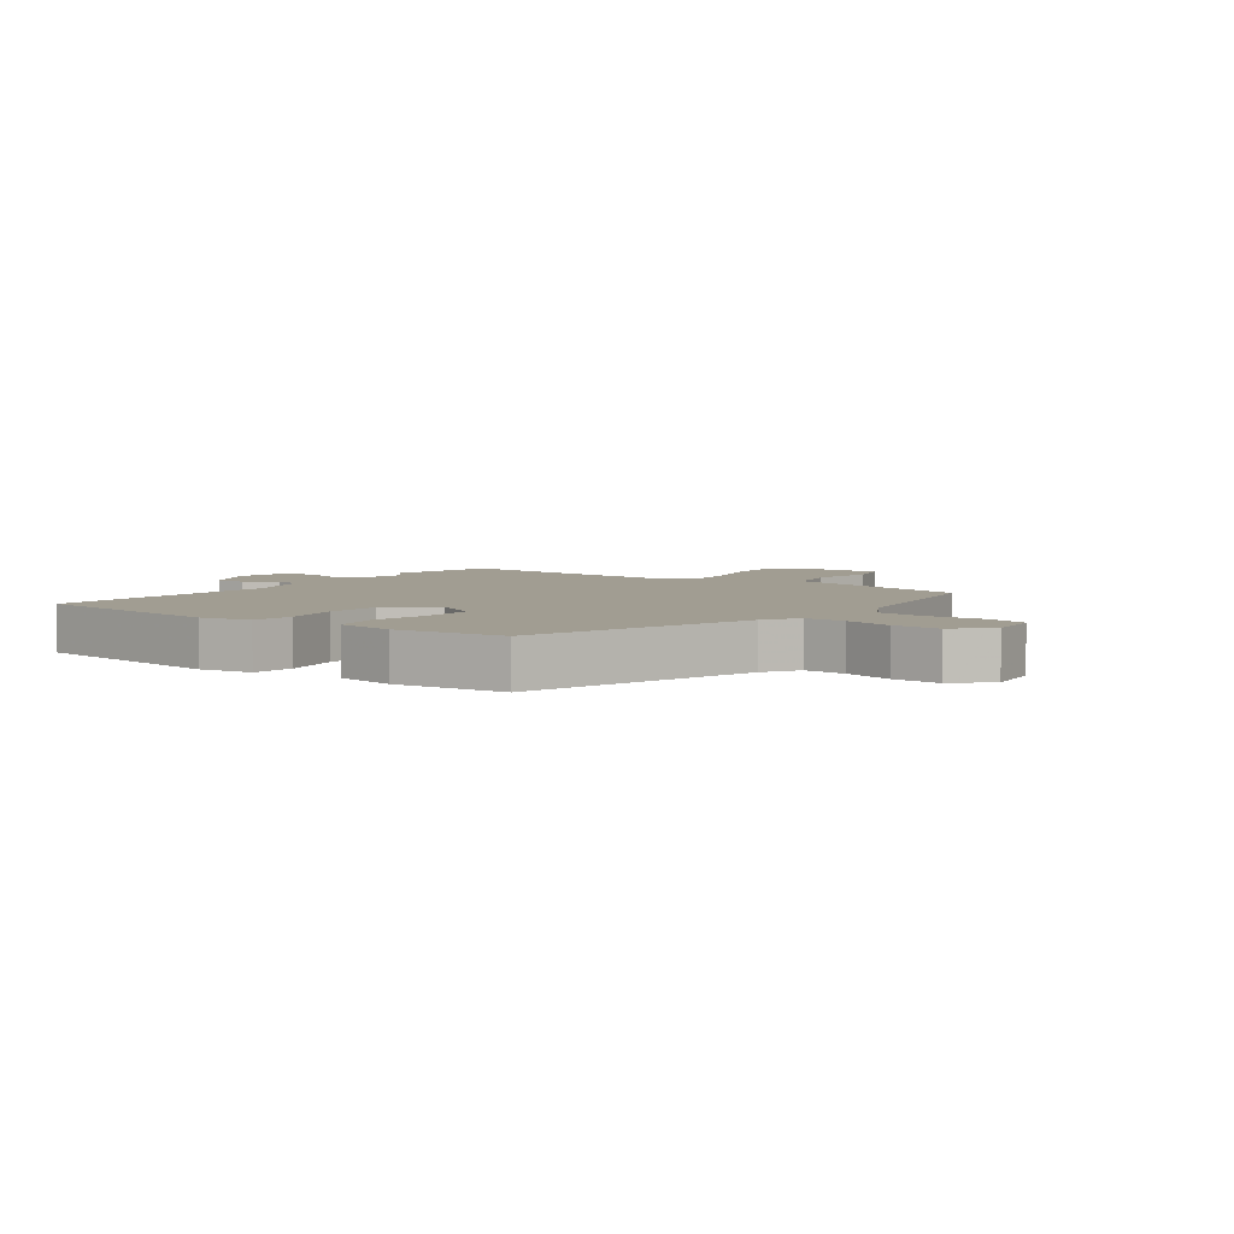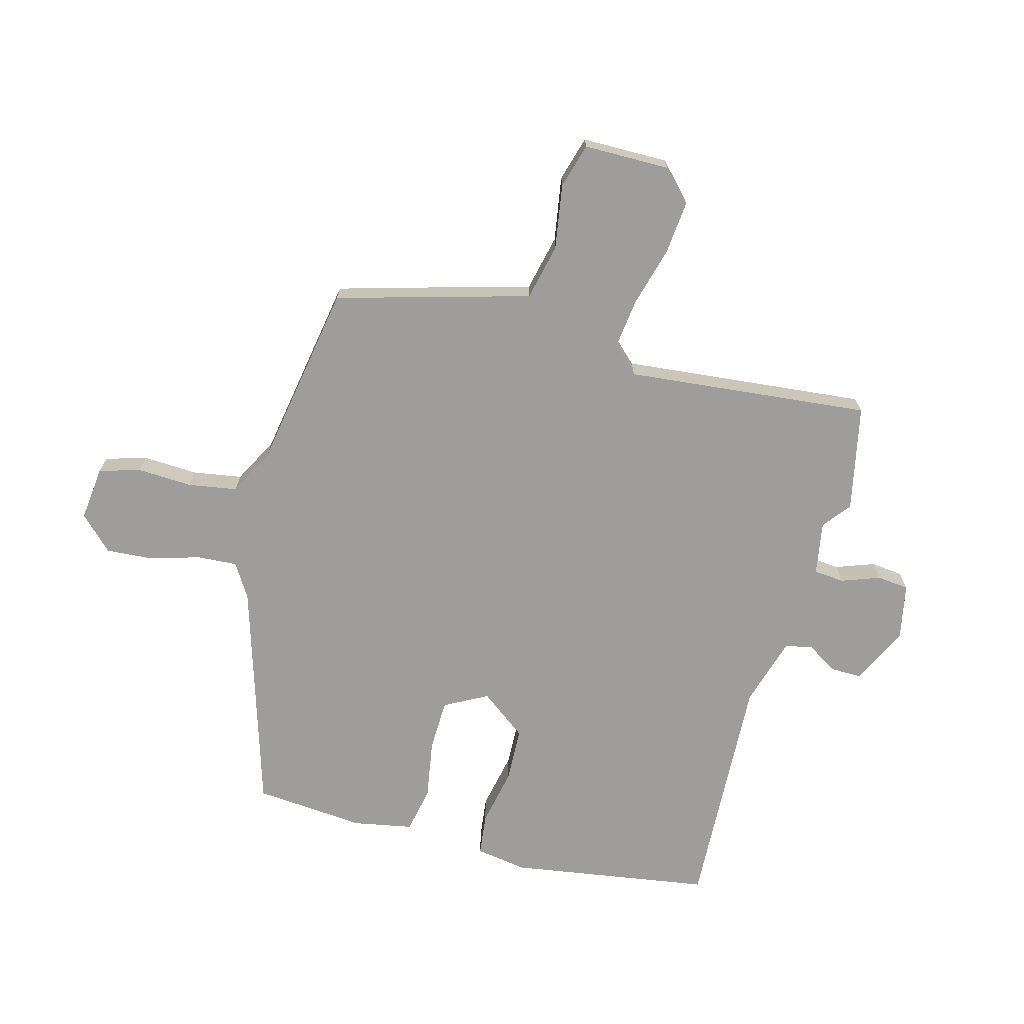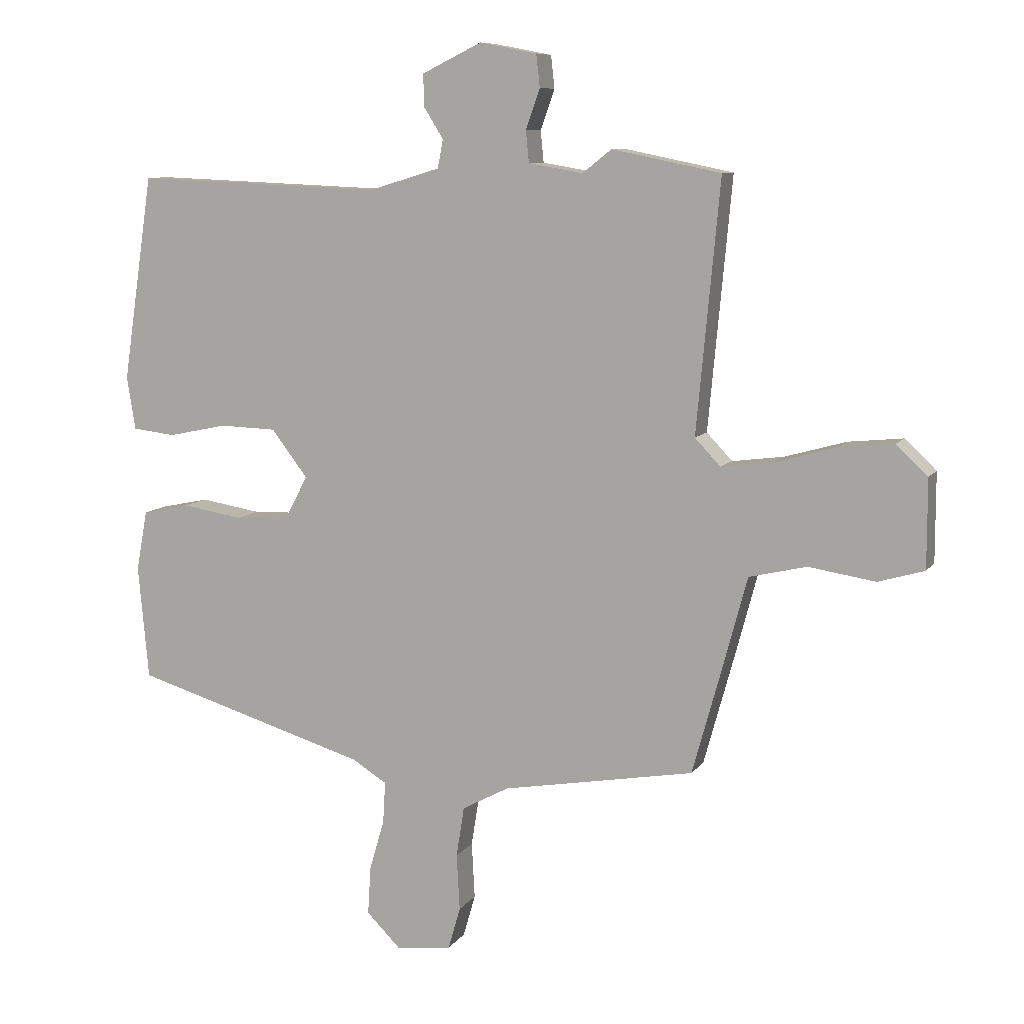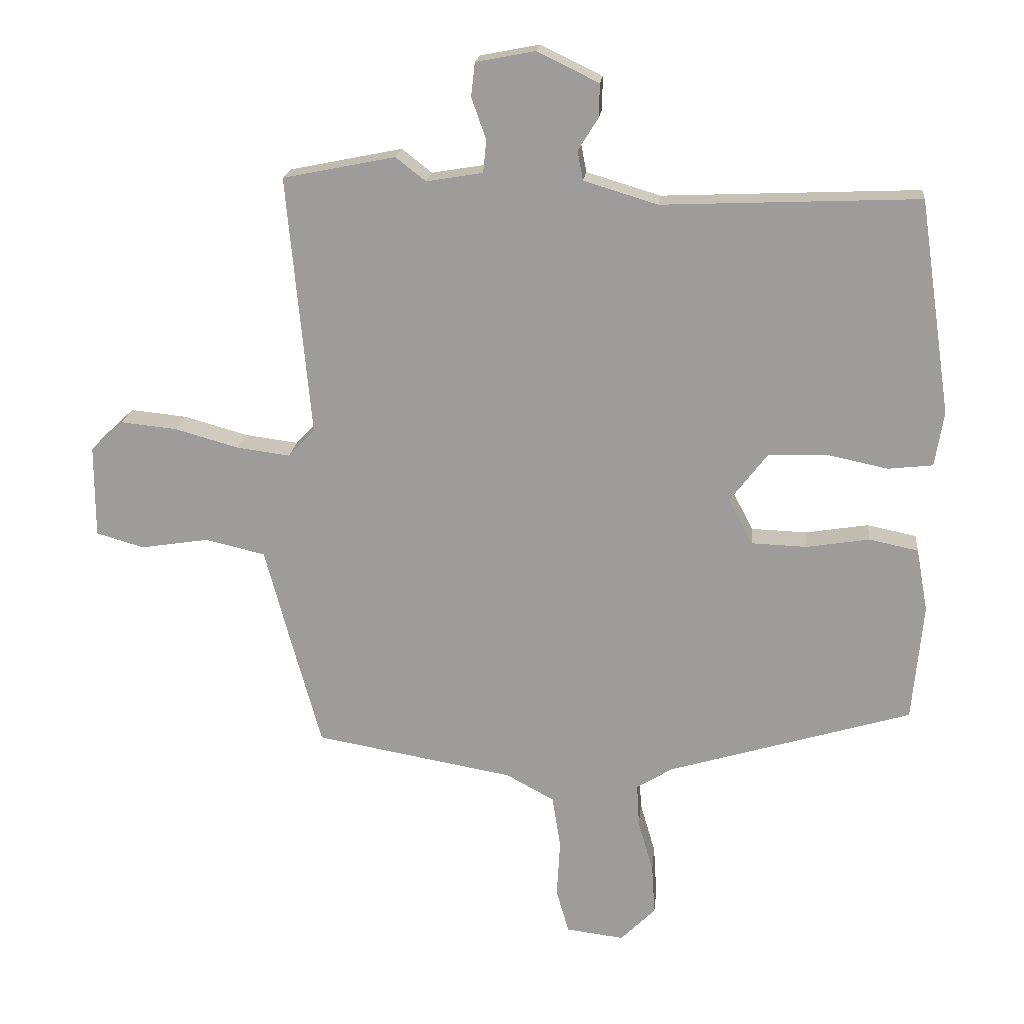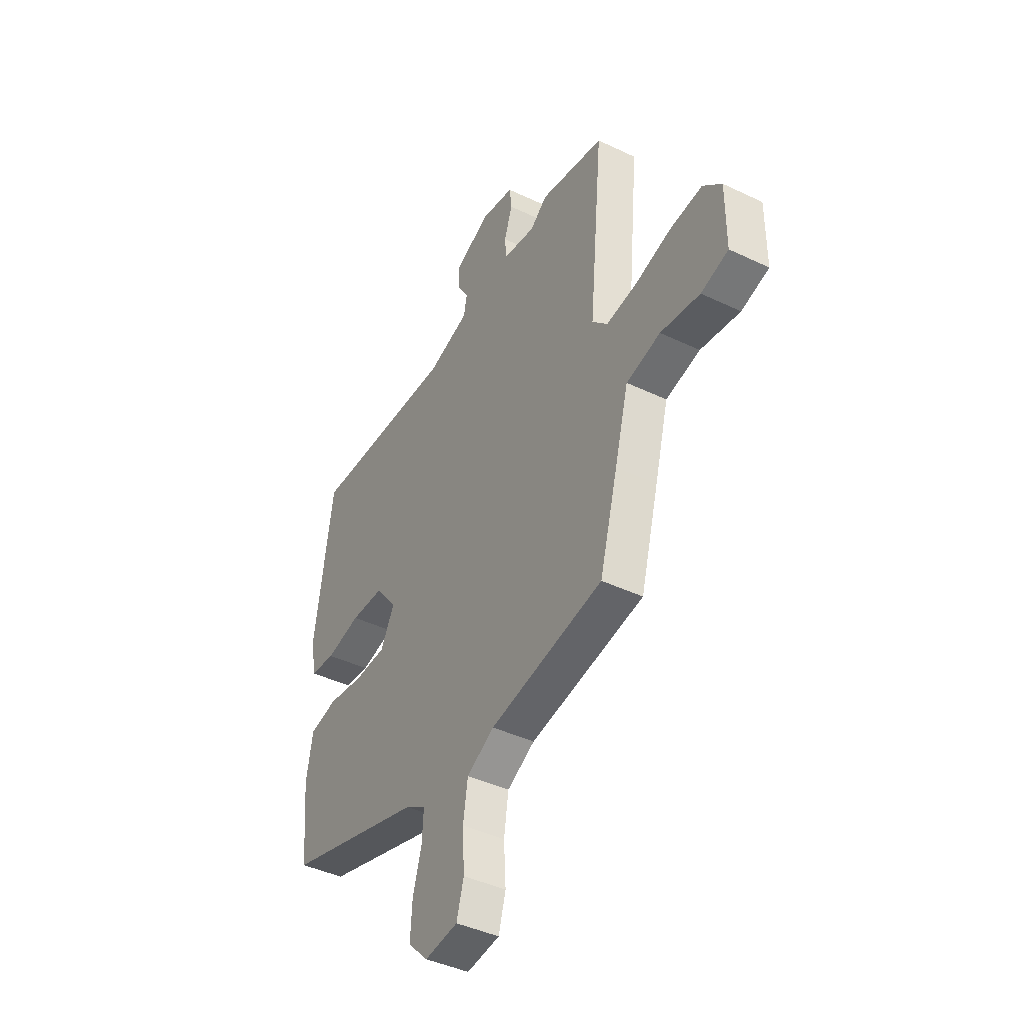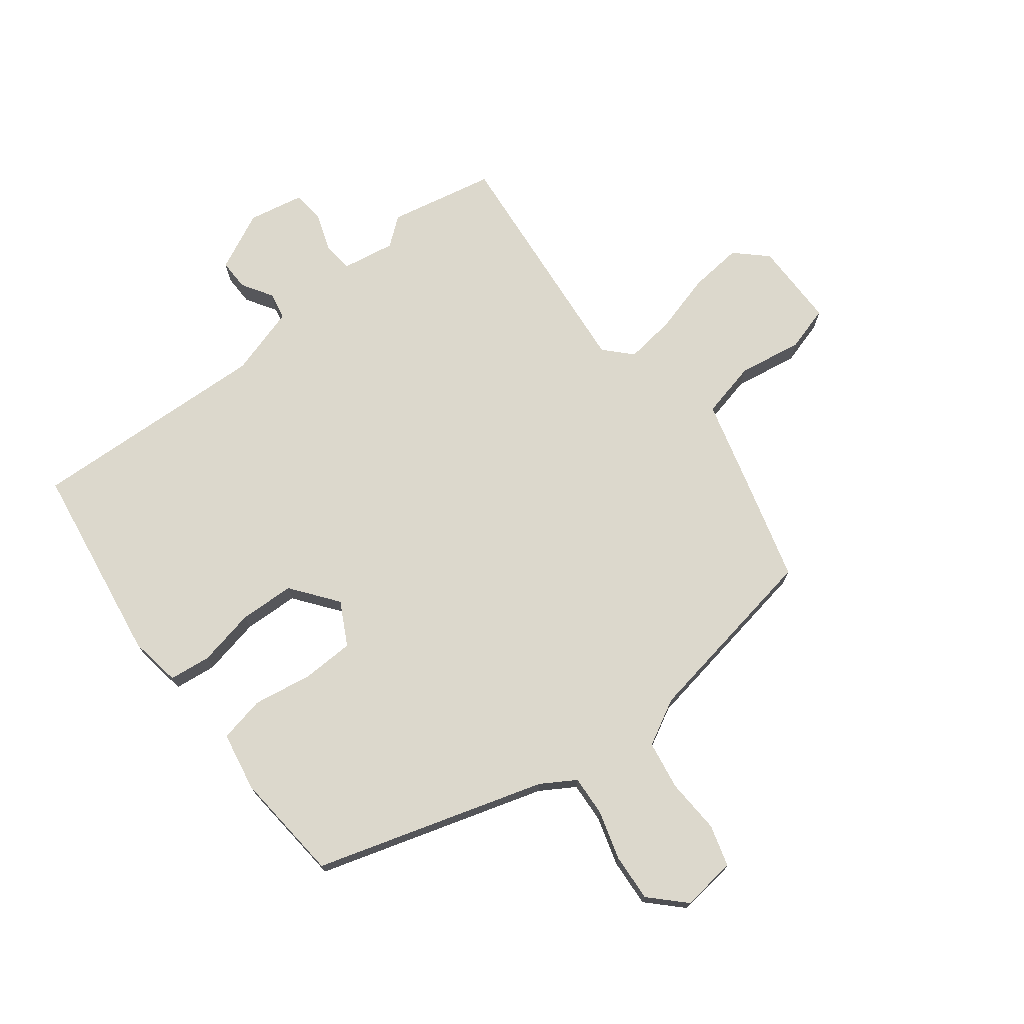
<metadata>
{"format":"obj","ext":"obj","renderer":"f3d","projection":"perspective","resolution":1024,"background":"white","views":[{"elev":4.7,"azim":126.1,"up":"+Y"},{"elev":-70.5,"azim":-104.7,"up":"+Y"},{"elev":8.9,"azim":-159.9,"up":"+Z"},{"elev":18.9,"azim":5.8,"up":"+Z"},{"elev":-42.3,"azim":-119.8,"up":"+Z"},{"elev":72.7,"azim":142.5,"up":"+Y"}]}
</metadata>
<code>
v 0.491 0.07 -0.365
v 0.108 0.07 -0.48
v 0.051 0.07 -0.515
v 0.055 0.07 -0.583
v 0.079 0.07 -0.665
v 0.084 0.07 -0.744
v 0.029 0.07 -0.799
v -0.062 0.07 -0.788
v -0.082 0.07 -0.719
v -0.077 0.07 -0.627
v -0.09 0.07 -0.545
v -0.166 0.07 -0.504
v -0.479 0.07 -0.449
v -0.529 0.07 -0.268
v -0.567 0.07 -0.126
v -0.661 0.07 -0.104
v -0.769 0.07 -0.121
v -0.844 0.07 -0.099
v -0.844 0.07 0.045
v -0.793 0.07 0.093
v -0.704 0.07 0.084
v -0.604 0.07 0.056
v -0.52 0.07 0.045
v -0.478 0.07 0.089
v -0.516 0.07 0.497
v -0.339 0.07 0.533
v -0.292 0.07 0.496
v -0.203 0.07 0.511
v -0.198 0.07 0.562
v -0.221 0.07 0.627
v -0.215 0.07 0.68
v -0.122 0.07 0.698
v -0.025 0.07 0.651
v -0.026 0.07 0.599
v -0.058 0.07 0.548
v -0.049 0.07 0.502
v 0.067 0.07 0.467
v 0.47 0.07 0.484
v 0.52 0.07 0.148
v 0.506 0.07 0.062
v 0.436 0.07 0.054
v 0.34 0.07 0.074
v 0.248 0.07 0.071
v 0.189 0.07 -0.006
v 0.227 0.07 -0.078
v 0.314 0.07 -0.081
v 0.413 0.07 -0.065
v 0.49 0.07 -0.081
v 0.508 0.07 -0.18
v 0.491 0 -0.365
v 0.108 0 -0.48
v 0.051 0 -0.515
v 0.055 0 -0.583
v 0.079 0 -0.665
v 0.084 0 -0.744
v 0.029 0 -0.799
v -0.062 0 -0.788
v -0.082 0 -0.719
v -0.077 0 -0.627
v -0.09 0 -0.545
v -0.166 0 -0.504
v -0.479 0 -0.449
v -0.529 0 -0.268
v -0.567 0 -0.126
v -0.661 0 -0.104
v -0.769 0 -0.121
v -0.844 0 -0.099
v -0.844 0 0.045
v -0.793 0 0.093
v -0.704 0 0.084
v -0.604 0 0.056
v -0.52 0 0.045
v -0.478 0 0.089
v -0.516 0 0.497
v -0.339 0 0.533
v -0.292 0 0.496
v -0.203 0 0.511
v -0.198 0 0.562
v -0.221 0 0.627
v -0.215 0 0.68
v -0.122 0 0.698
v -0.025 0 0.651
v -0.026 0 0.599
v -0.058 0 0.548
v -0.049 0 0.502
v 0.067 0 0.467
v 0.47 0 0.484
v 0.52 0 0.148
v 0.506 0 0.062
v 0.436 0 0.054
v 0.34 0 0.074
v 0.248 0 0.071
v 0.189 0 -0.006
v 0.227 0 -0.078
v 0.314 0 -0.081
v 0.413 0 -0.065
v 0.49 0 -0.081
v 0.508 0 -0.18
f 49 1 2
f 48 49 2
f 47 48 2
f 46 47 2
f 45 46 2 3
f 44 45 3
f 40 41 42
f 39 40 42
f 38 39 42
f 37 38 42
f 36 37 42 43
f 33 34 35
f 32 33 35
f 31 32 35
f 30 31 35
f 29 30 35
f 28 29 35 36
f 36 43 44
f 28 36 44
f 27 28 44
f 27 44 3
f 26 27 3
f 25 26 3
f 24 25 3
f 20 21 22
f 19 20 22
f 18 19 22
f 17 18 22
f 16 17 22
f 15 16 22 23
f 23 24 3
f 15 23 3
f 14 15 3
f 13 14 3
f 12 13 3
f 8 9 10
f 7 8 10
f 6 7 10
f 5 6 10
f 4 5 10
f 11 12 3 4
f 4 10 11
f 51 50 98
f 51 98 97
f 51 97 96
f 51 96 95
f 52 51 95 94
f 52 94 93
f 91 90 89
f 91 89 88
f 91 88 87
f 91 87 86
f 92 91 86 85
f 84 83 82
f 84 82 81
f 84 81 80
f 84 80 79
f 84 79 78
f 85 84 78 77
f 93 92 85
f 93 85 77
f 93 77 76
f 52 93 76
f 52 76 75
f 52 75 74
f 52 74 73
f 71 70 69
f 71 69 68
f 71 68 67
f 71 67 66
f 71 66 65
f 72 71 65 64
f 52 73 72
f 52 72 64
f 52 64 63
f 52 63 62
f 52 62 61
f 59 58 57
f 59 57 56
f 59 56 55
f 59 55 54
f 59 54 53
f 53 52 61 60
f 60 59 53
f 1 50 51 2
f 2 51 52 3
f 3 52 53 4
f 4 53 54 5
f 5 54 55 6
f 6 55 56 7
f 7 56 57 8
f 8 57 58 9
f 9 58 59 10
f 10 59 60 11
f 11 60 61 12
f 12 61 62 13
f 13 62 63 14
f 14 63 64 15
f 15 64 65 16
f 16 65 66 17
f 17 66 67 18
f 18 67 68 19
f 19 68 69 20
f 20 69 70 21
f 21 70 71 22
f 22 71 72 23
f 23 72 73 24
f 24 73 74 25
f 25 74 75 26
f 26 75 76 27
f 27 76 77 28
f 28 77 78 29
f 29 78 79 30
f 30 79 80 31
f 31 80 81 32
f 32 81 82 33
f 33 82 83 34
f 34 83 84 35
f 35 84 85 36
f 36 85 86 37
f 37 86 87 38
f 38 87 88 39
f 39 88 89 40
f 40 89 90 41
f 41 90 91 42
f 42 91 92 43
f 43 92 93 44
f 44 93 94 45
f 45 94 95 46
f 46 95 96 47
f 47 96 97 48
f 48 97 98 49
f 49 98 50 1

</code>
